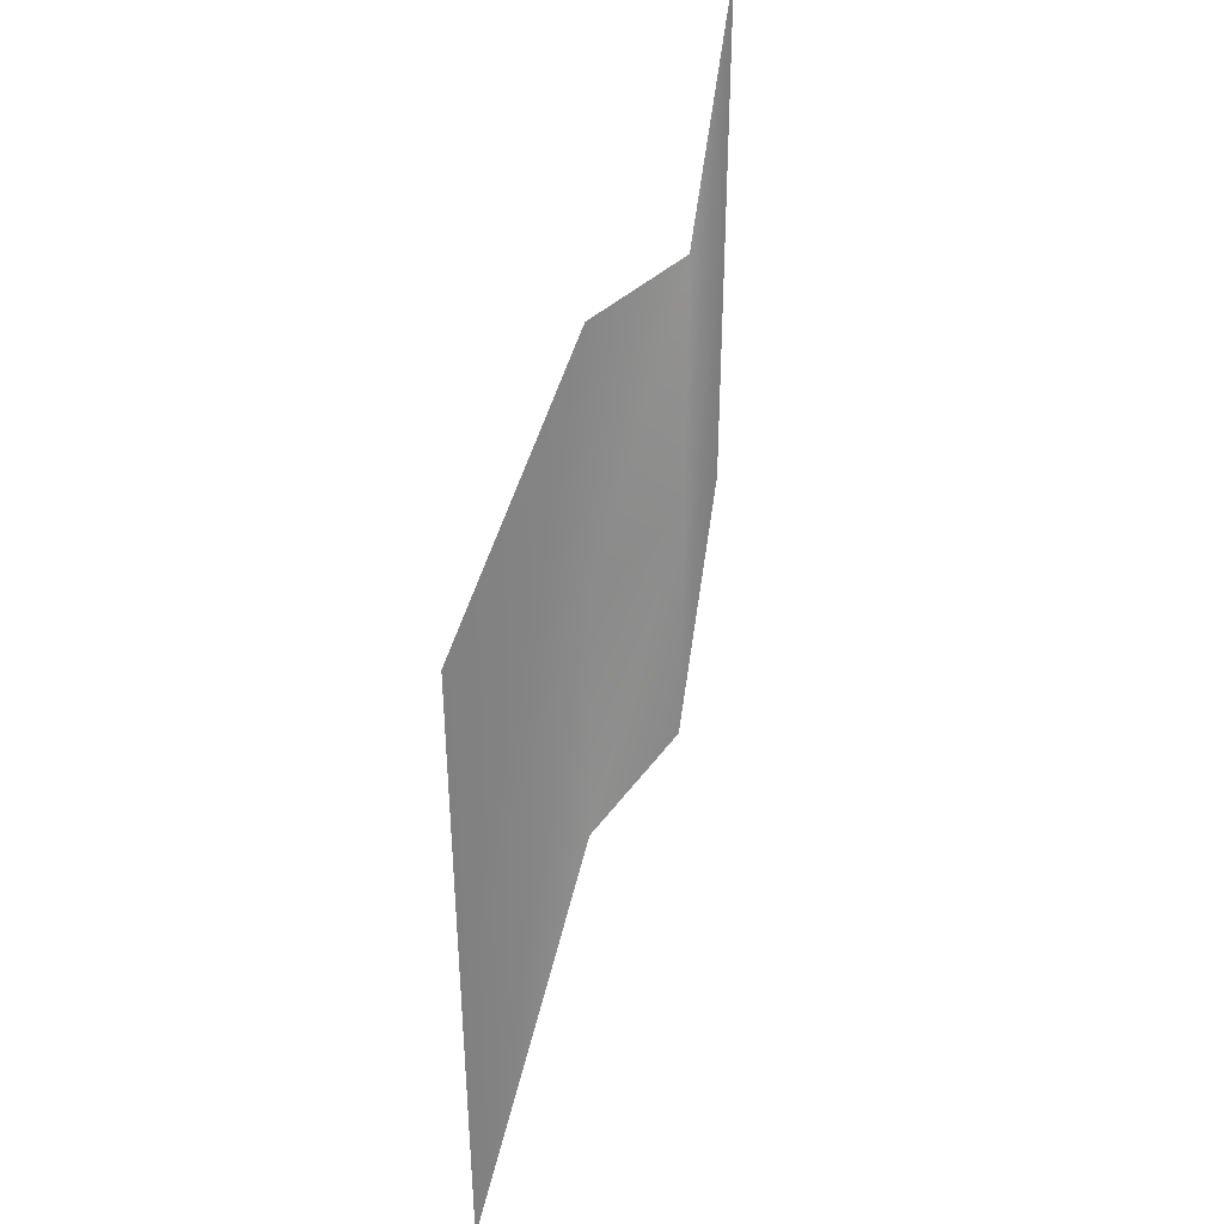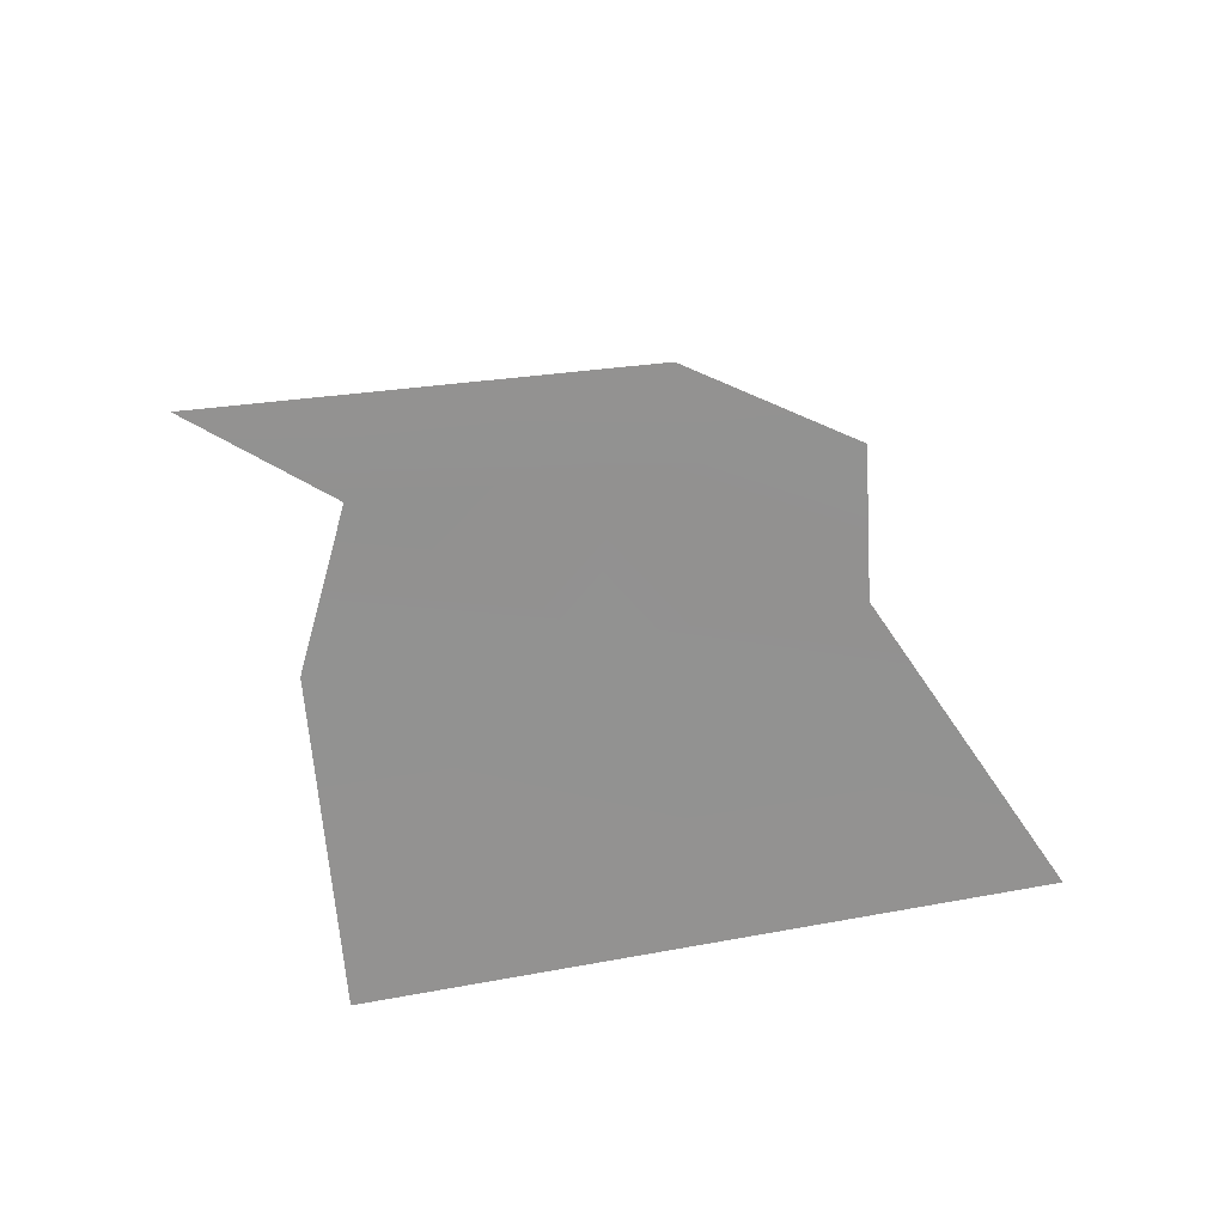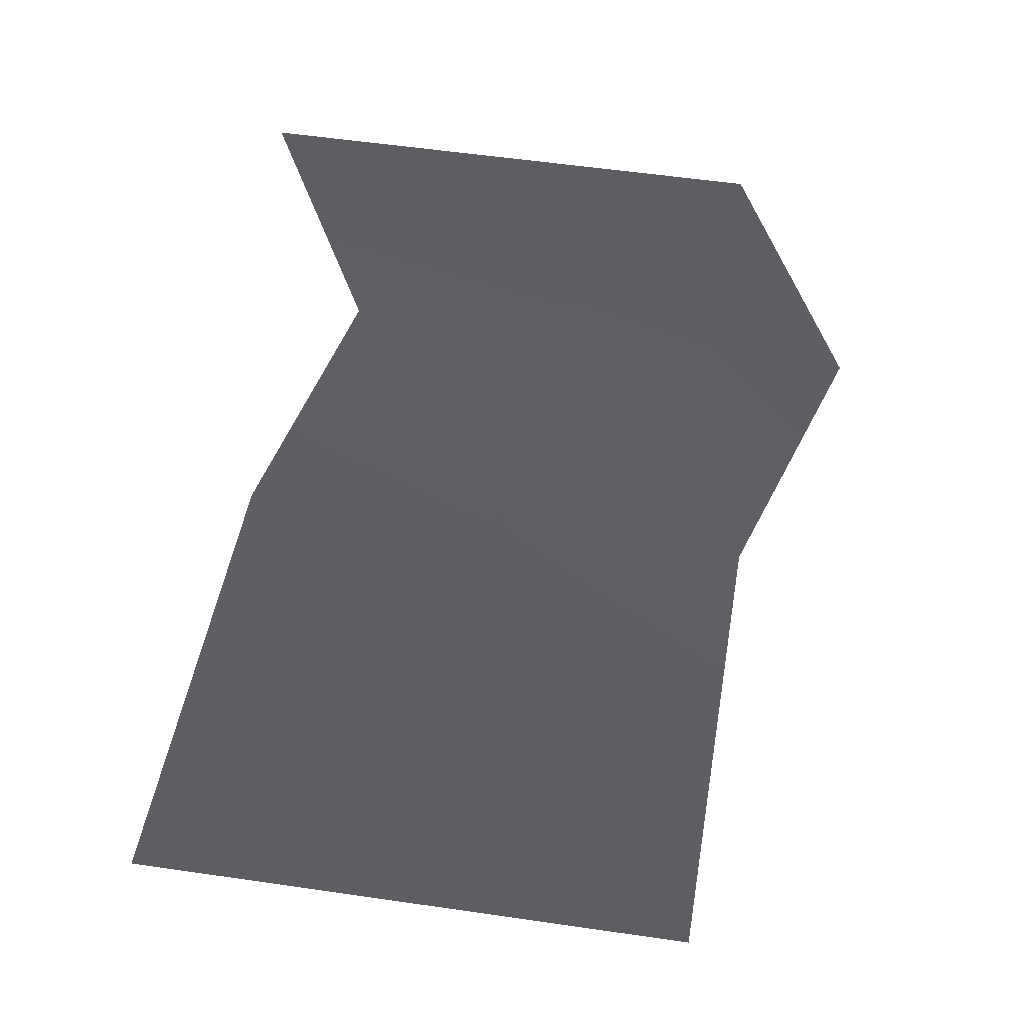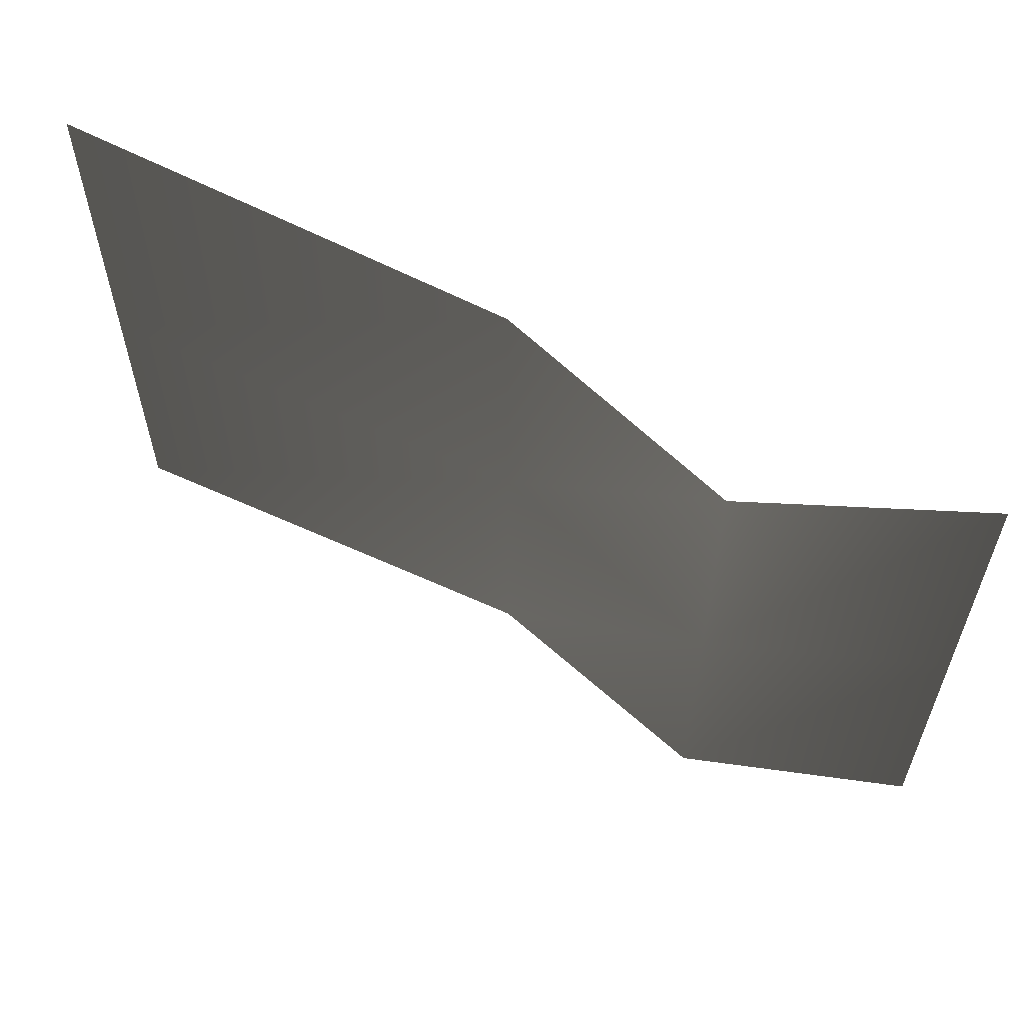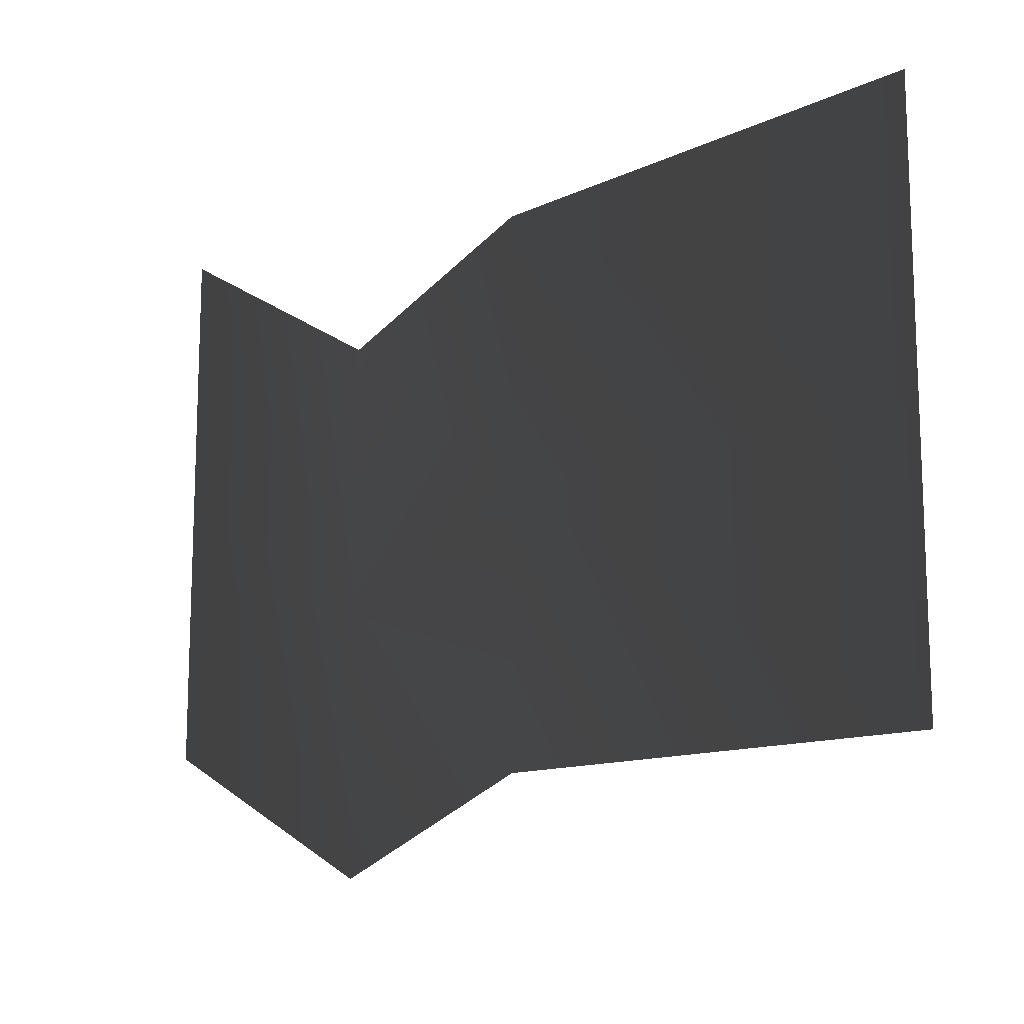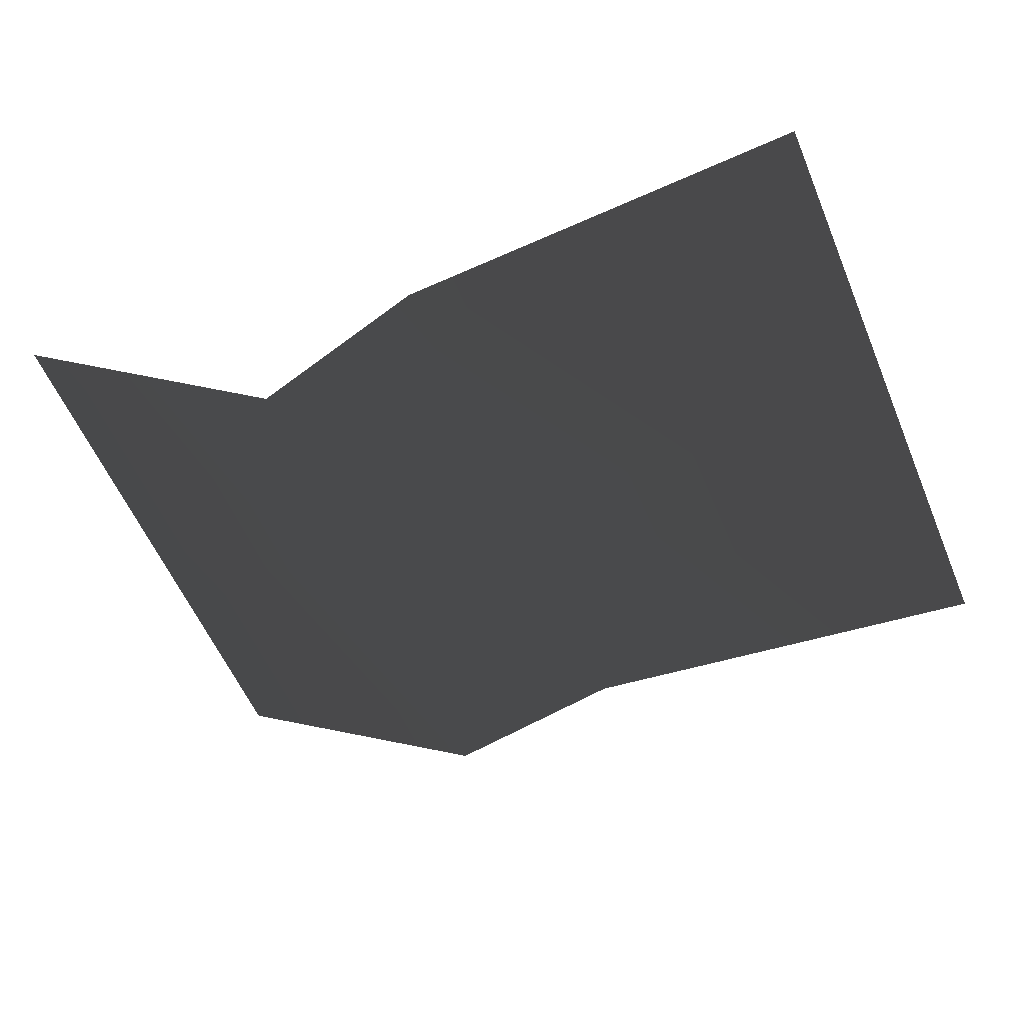
<metadata>
{"format":"obj","ext":"obj","renderer":"f3d","projection":"perspective","resolution":1024,"background":"white","views":[{"elev":42.2,"azim":91.7,"up":"+Z"},{"elev":24.0,"azim":72.4,"up":"+Y"},{"elev":58.9,"azim":98.4,"up":"+Y"},{"elev":60.1,"azim":-165.0,"up":"+Z"},{"elev":-13.1,"azim":25.9,"up":"+Z"},{"elev":-57.6,"azim":22.8,"up":"+Y"}]}
</metadata>
<code>
g Box172
v 83.31 -6.021 -31.68
v 83.31 -6.05 10.79
v 18.34 4.902 9.485
v 18.34 4.93 -32.98
v -15.02 16.73 -3.962
v -15.02 16.76 -46.43
v -49.51 21.83 16.77
v -49.51 21.86 -25.69
v 83.31 -6.082 58.9
v 18.34 4.873 51.95
v -15.02 16.7 38.5
v -49.51 21.8 59.24
f 3 1 2
f 1 3 4
f 5 4 3
f 4 5 6
f 7 6 5
f 6 7 8
f 10 2 9
f 2 10 3
f 11 3 10
f 3 11 5
f 12 5 11
f 5 12 7

</code>
